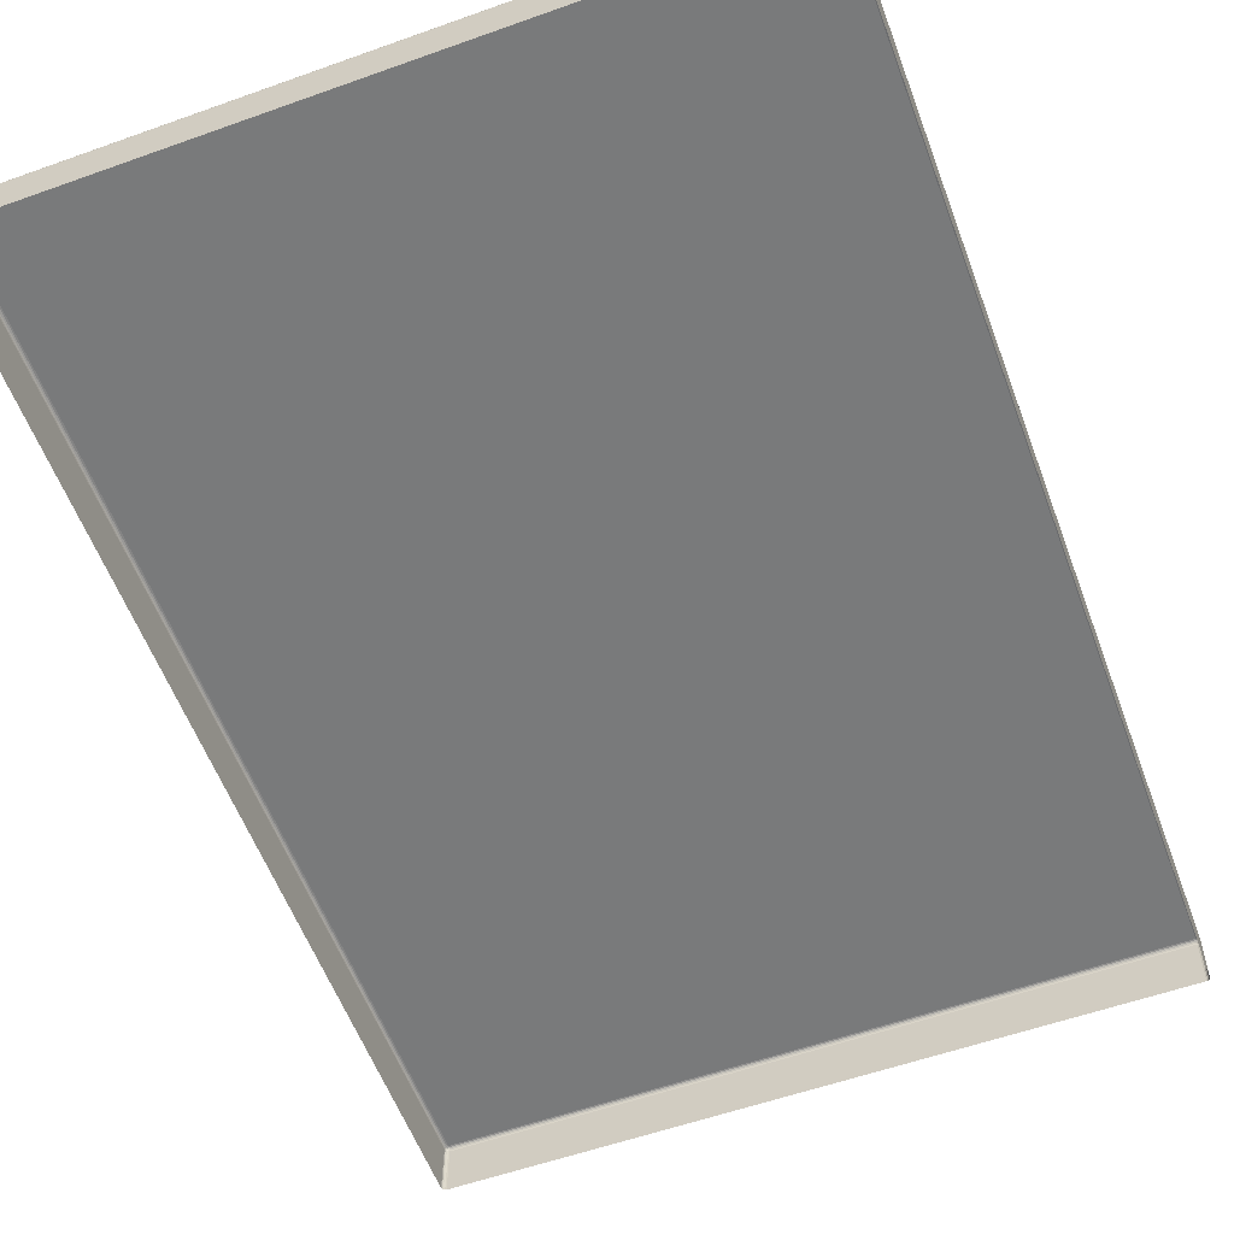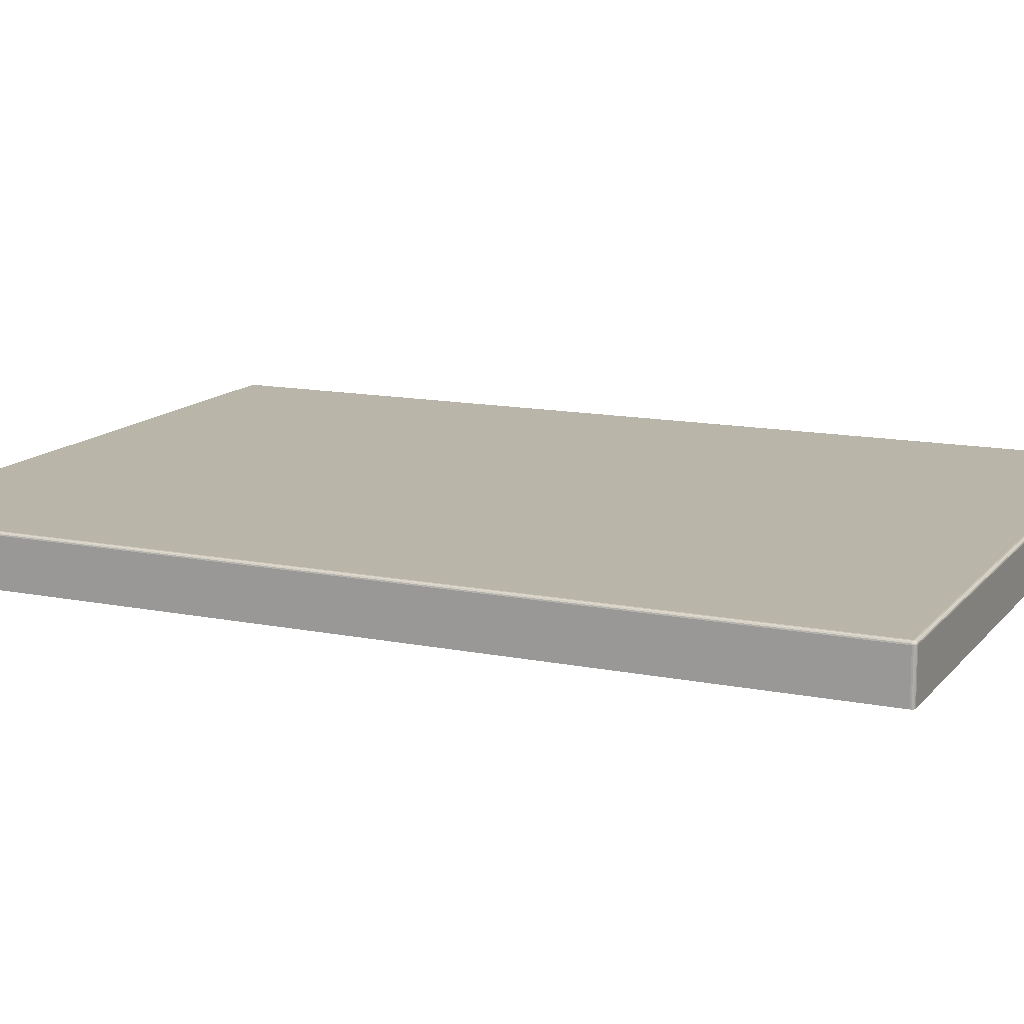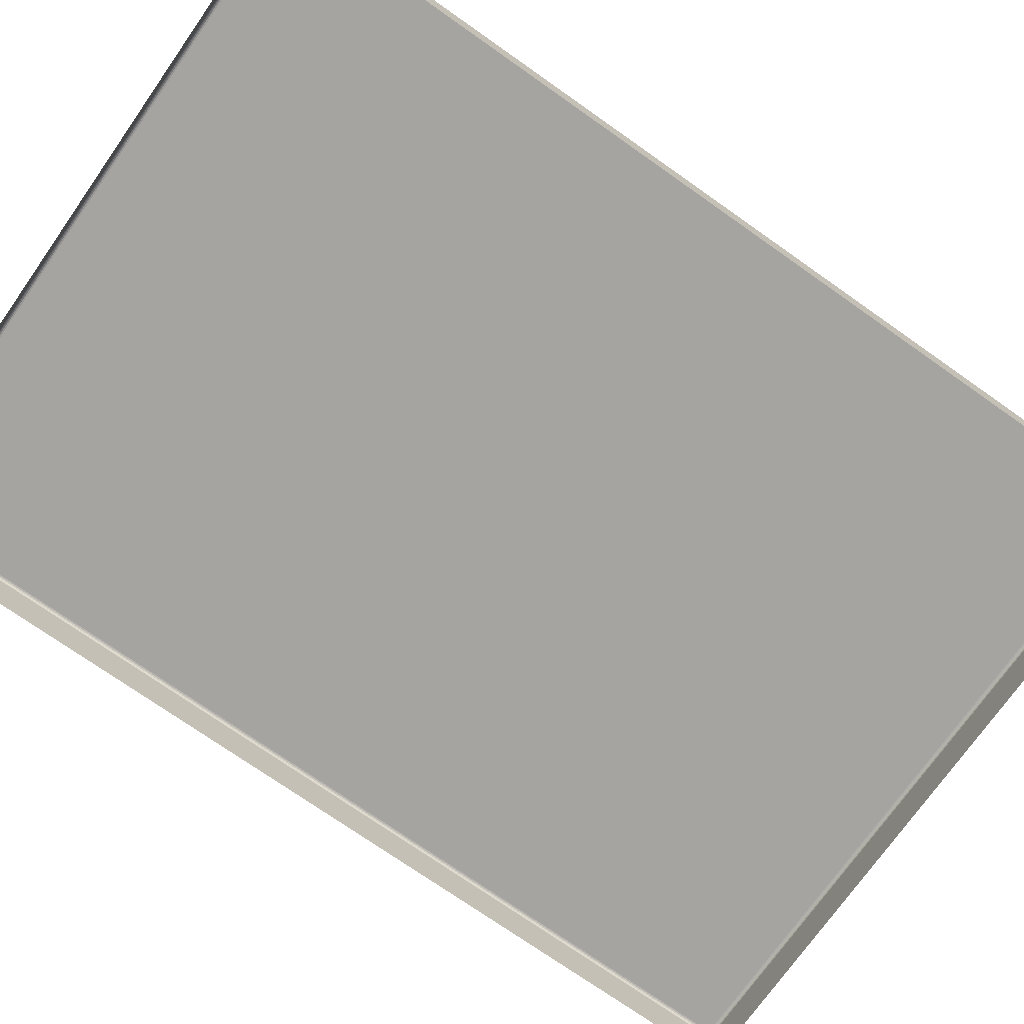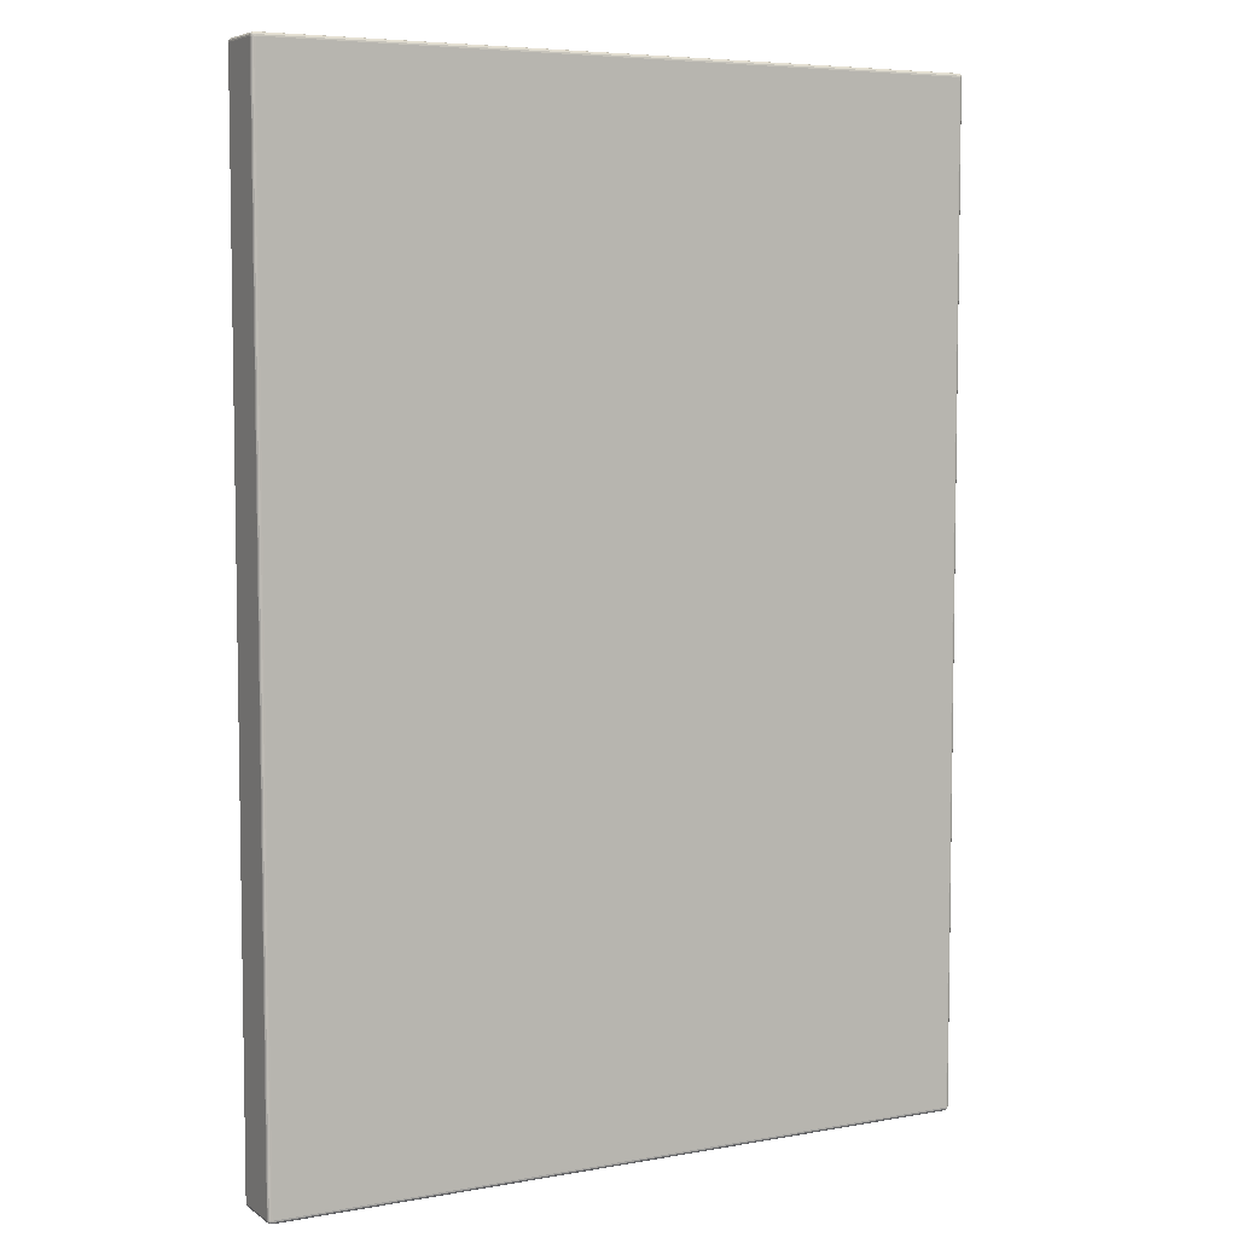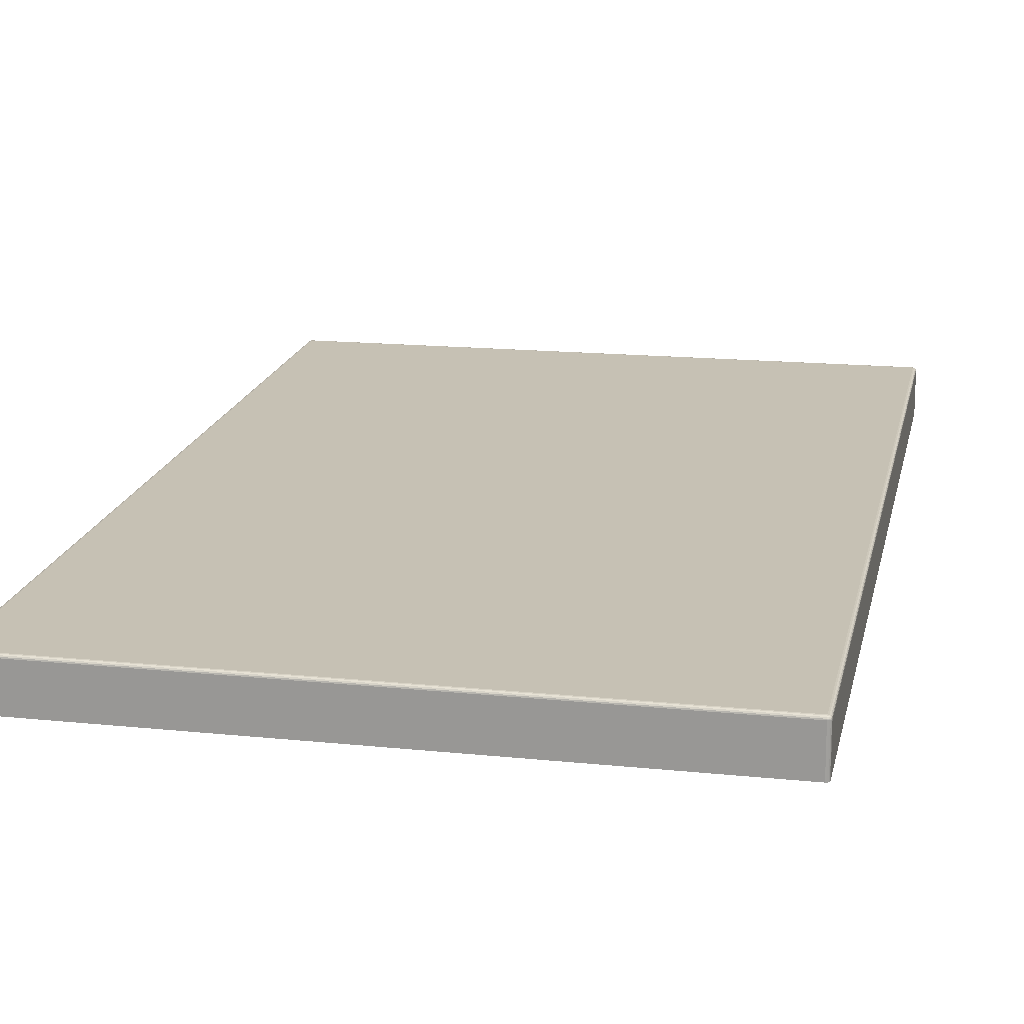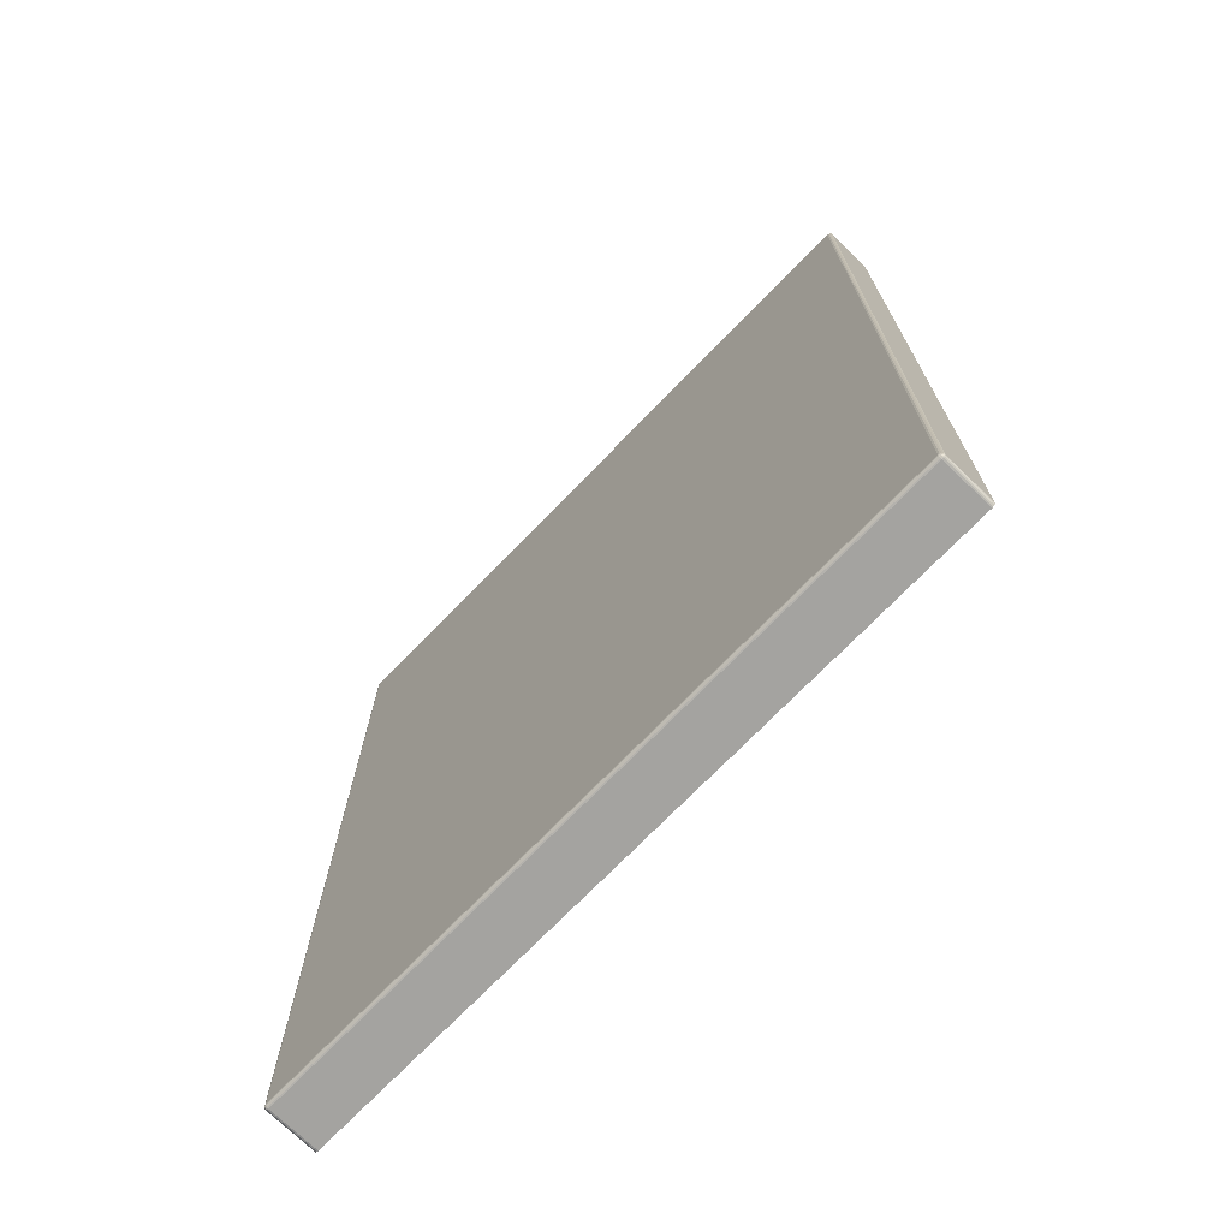
<metadata>
{"format":"obj","ext":"obj","renderer":"f3d","projection":"perspective","resolution":1024,"background":"white","views":[{"elev":-58.3,"azim":20.5,"up":"+Z"},{"elev":13.0,"azim":114.9,"up":"+Z"},{"elev":-74.0,"azim":54.9,"up":"+Z"},{"elev":6.0,"azim":-27.8,"up":"+Y"},{"elev":18.8,"azim":-167.6,"up":"+Z"},{"elev":-72.9,"azim":46.5,"up":"+Y"}]}
</metadata>
<code>
o Mesh001
v -1.58 2.245 -4.366
v -1.58 5.263 -4.366
v -1.582 5.263 -4.52
v -1.582 2.245 -4.52
v -1.569 5.274 -4.366
v 0.561 5.274 -4.392
v 0.5591 5.274 -4.546
v -1.571 5.274 -4.52
v 0.561 2.233 -4.392
v -1.569 2.233 -4.366
v -1.571 2.233 -4.52
v 0.5591 2.233 -4.546
v 0.5725 5.263 -4.392
v 0.5725 2.245 -4.392
v 0.5707 2.245 -4.547
v 0.5707 5.263 -4.547
v -1.58 2.245 -4.366
v -1.579 2.24 -4.366
v -1.578 2.24 -4.362
v -1.579 2.245 -4.362
v -1.579 2.24 -4.366
v -1.577 2.236 -4.366
v -1.576 2.237 -4.363
v -1.578 2.24 -4.362
v -1.579 2.245 -4.362
v -1.578 2.24 -4.362
v -1.576 2.24 -4.36
v -1.577 2.245 -4.359
v -1.578 2.24 -4.362
v -1.576 2.237 -4.363
v -1.575 2.238 -4.361
v -1.576 2.24 -4.36
v -1.569 2.233 -4.366
v -1.569 2.234 -4.363
v -1.573 2.235 -4.362
v -1.573 2.234 -4.366
v -1.569 2.234 -4.363
v -1.569 2.236 -4.359
v -1.573 2.237 -4.36
v -1.573 2.235 -4.362
v -1.573 2.234 -4.366
v -1.573 2.235 -4.362
v -1.576 2.237 -4.363
v -1.577 2.236 -4.366
v -1.573 2.235 -4.362
v -1.573 2.237 -4.36
v -1.575 2.238 -4.361
v -1.576 2.237 -4.363
v -1.569 2.245 -4.357
v -1.573 2.245 -4.357
v -1.573 2.24 -4.358
v -1.569 2.24 -4.357
v -1.573 2.245 -4.357
v -1.577 2.245 -4.359
v -1.576 2.24 -4.36
v -1.573 2.24 -4.358
v -1.569 2.24 -4.357
v -1.573 2.24 -4.358
v -1.573 2.237 -4.36
v -1.569 2.236 -4.359
v -1.573 2.24 -4.358
v -1.576 2.24 -4.36
v -1.575 2.238 -4.361
v -1.573 2.237 -4.36
v -1.569 5.274 -4.366
v -1.573 5.273 -4.366
v -1.573 5.272 -4.362
v -1.569 5.273 -4.363
v -1.573 5.273 -4.366
v -1.577 5.271 -4.366
v -1.576 5.27 -4.363
v -1.573 5.272 -4.362
v -1.569 5.273 -4.363
v -1.573 5.272 -4.362
v -1.573 5.27 -4.36
v -1.569 5.271 -4.359
v -1.573 5.272 -4.362
v -1.576 5.27 -4.363
v -1.575 5.269 -4.361
v -1.573 5.27 -4.36
v -1.58 5.263 -4.366
v -1.579 5.263 -4.362
v -1.578 5.267 -4.362
v -1.579 5.267 -4.366
v -1.579 5.263 -4.362
v -1.577 5.263 -4.359
v -1.576 5.267 -4.36
v -1.578 5.267 -4.362
v -1.579 5.267 -4.366
v -1.578 5.267 -4.362
v -1.576 5.27 -4.363
v -1.577 5.271 -4.366
v -1.578 5.267 -4.362
v -1.576 5.267 -4.36
v -1.575 5.269 -4.361
v -1.576 5.27 -4.363
v -1.569 5.263 -4.357
v -1.569 5.267 -4.357
v -1.573 5.267 -4.358
v -1.573 5.263 -4.357
v -1.569 5.267 -4.357
v -1.569 5.271 -4.359
v -1.573 5.27 -4.36
v -1.573 5.267 -4.358
v -1.573 5.263 -4.357
v -1.573 5.267 -4.358
v -1.576 5.267 -4.36
v -1.577 5.263 -4.359
v -1.573 5.267 -4.358
v -1.573 5.27 -4.36
v -1.575 5.269 -4.361
v -1.576 5.267 -4.36
v 0.5725 5.263 -4.392
v 0.5717 5.267 -4.392
v 0.5707 5.267 -4.389
v 0.5717 5.263 -4.389
v 0.5717 5.267 -4.392
v 0.5692 5.271 -4.392
v 0.5686 5.27 -4.389
v 0.5707 5.267 -4.389
v 0.5717 5.263 -4.389
v 0.5707 5.267 -4.389
v 0.5687 5.267 -4.386
v 0.5692 5.263 -4.385
v 0.5707 5.267 -4.389
v 0.5686 5.27 -4.389
v 0.5677 5.269 -4.387
v 0.5687 5.267 -4.386
v 0.561 5.274 -4.392
v 0.561 5.273 -4.389
v 0.5656 5.272 -4.389
v 0.5654 5.273 -4.392
v 0.561 5.273 -4.389
v 0.5611 5.271 -4.385
v 0.5654 5.27 -4.386
v 0.5656 5.272 -4.389
v 0.5654 5.273 -4.392
v 0.5656 5.272 -4.389
v 0.5686 5.27 -4.389
v 0.5692 5.271 -4.392
v 0.5656 5.272 -4.389
v 0.5654 5.27 -4.386
v 0.5677 5.269 -4.387
v 0.5686 5.27 -4.389
v 0.5611 5.263 -4.382
v 0.5655 5.263 -4.383
v 0.5656 5.267 -4.384
v 0.5611 5.267 -4.383
v 0.5655 5.263 -4.383
v 0.5692 5.263 -4.385
v 0.5687 5.267 -4.386
v 0.5656 5.267 -4.384
v 0.5611 5.267 -4.383
v 0.5656 5.267 -4.384
v 0.5654 5.27 -4.386
v 0.5611 5.271 -4.385
v 0.5656 5.267 -4.384
v 0.5687 5.267 -4.386
v 0.5677 5.269 -4.387
v 0.5654 5.27 -4.386
v 0.5611 2.245 -4.382
v 0.5611 2.24 -4.383
v 0.5656 2.24 -4.384
v 0.5655 2.245 -4.383
v 0.5611 2.24 -4.383
v 0.5611 2.236 -4.385
v 0.5654 2.237 -4.386
v 0.5656 2.24 -4.384
v 0.5655 2.245 -4.383
v 0.5656 2.24 -4.384
v 0.5687 2.24 -4.386
v 0.5692 2.245 -4.385
v 0.5656 2.24 -4.384
v 0.5654 2.237 -4.386
v 0.5677 2.238 -4.387
v 0.5687 2.24 -4.386
v 0.561 2.233 -4.392
v 0.5654 2.234 -4.392
v 0.5656 2.235 -4.389
v 0.561 2.234 -4.389
v 0.5654 2.234 -4.392
v 0.5692 2.236 -4.392
v 0.5686 2.237 -4.389
v 0.5656 2.235 -4.389
v 0.561 2.234 -4.389
v 0.5656 2.235 -4.389
v 0.5654 2.237 -4.386
v 0.5611 2.236 -4.385
v 0.5656 2.235 -4.389
v 0.5686 2.237 -4.389
v 0.5677 2.238 -4.387
v 0.5654 2.237 -4.386
v 0.5725 2.245 -4.392
v 0.5717 2.245 -4.389
v 0.5707 2.24 -4.389
v 0.5717 2.24 -4.392
v 0.5717 2.245 -4.389
v 0.5692 2.245 -4.385
v 0.5687 2.24 -4.386
v 0.5707 2.24 -4.389
v 0.5717 2.24 -4.392
v 0.5707 2.24 -4.389
v 0.5686 2.237 -4.389
v 0.5692 2.236 -4.392
v 0.5707 2.24 -4.389
v 0.5687 2.24 -4.386
v 0.5677 2.238 -4.387
v 0.5686 2.237 -4.389
v -1.569 2.233 -4.366
v 0.561 2.233 -4.392
v 0.561 2.234 -4.389
v -1.569 2.234 -4.363
v -1.569 2.234 -4.363
v 0.561 2.234 -4.389
v 0.5611 2.236 -4.385
v -1.569 2.236 -4.359
v -1.569 2.236 -4.359
v 0.5611 2.236 -4.385
v 0.5611 2.24 -4.383
v -1.569 2.24 -4.357
v -1.569 2.24 -4.357
v 0.5611 2.24 -4.383
v 0.5611 2.245 -4.382
v -1.569 2.245 -4.357
v -1.569 2.245 -4.357
v -1.569 5.263 -4.357
v -1.573 5.263 -4.357
v -1.573 2.245 -4.357
v -1.573 2.245 -4.357
v -1.573 5.263 -4.357
v -1.577 5.263 -4.359
v -1.577 2.245 -4.359
v -1.577 2.245 -4.359
v -1.577 5.263 -4.359
v -1.579 5.263 -4.362
v -1.579 2.245 -4.362
v -1.579 2.245 -4.362
v -1.579 5.263 -4.362
v -1.58 5.263 -4.366
v -1.58 2.245 -4.366
v -1.569 5.263 -4.357
v 0.5611 5.263 -4.382
v 0.5611 5.267 -4.383
v -1.569 5.267 -4.357
v -1.569 5.267 -4.357
v 0.5611 5.267 -4.383
v 0.5611 5.271 -4.385
v -1.569 5.271 -4.359
v -1.569 5.271 -4.359
v 0.5611 5.271 -4.385
v 0.561 5.273 -4.389
v -1.569 5.273 -4.363
v -1.569 5.273 -4.363
v 0.561 5.273 -4.389
v 0.561 5.274 -4.392
v -1.569 5.274 -4.366
v 0.5611 5.263 -4.382
v 0.5611 2.245 -4.382
v 0.5655 2.245 -4.383
v 0.5655 5.263 -4.383
v 0.5655 5.263 -4.383
v 0.5655 2.245 -4.383
v 0.5692 2.245 -4.385
v 0.5692 5.263 -4.385
v 0.5692 5.263 -4.385
v 0.5692 2.245 -4.385
v 0.5717 2.245 -4.389
v 0.5717 5.263 -4.389
v 0.5717 5.263 -4.389
v 0.5717 2.245 -4.389
v 0.5725 2.245 -4.392
v 0.5725 5.263 -4.392
v 0.561 2.233 -4.392
v 0.5591 2.233 -4.546
v 0.5635 2.234 -4.546
v 0.5654 2.234 -4.392
v 0.5654 2.234 -4.392
v 0.5635 2.234 -4.546
v 0.5673 2.236 -4.546
v 0.5692 2.236 -4.392
v 0.5692 2.236 -4.392
v 0.5673 2.236 -4.546
v 0.5698 2.24 -4.547
v 0.5717 2.24 -4.392
v 0.5717 2.24 -4.392
v 0.5698 2.24 -4.547
v 0.5707 2.245 -4.547
v 0.5725 2.245 -4.392
v 0.5591 5.274 -4.546
v 0.561 5.274 -4.392
v 0.5654 5.273 -4.392
v 0.5635 5.273 -4.546
v 0.5635 5.273 -4.546
v 0.5654 5.273 -4.392
v 0.5692 5.271 -4.392
v 0.5673 5.271 -4.546
v 0.5673 5.271 -4.546
v 0.5692 5.271 -4.392
v 0.5717 5.267 -4.392
v 0.5698 5.267 -4.547
v 0.5698 5.267 -4.547
v 0.5717 5.267 -4.392
v 0.5725 5.263 -4.392
v 0.5707 5.263 -4.547
v -1.58 2.245 -4.366
v -1.582 2.245 -4.52
v -1.581 2.24 -4.52
v -1.579 2.24 -4.366
v -1.579 2.24 -4.366
v -1.581 2.24 -4.52
v -1.579 2.236 -4.52
v -1.577 2.236 -4.366
v -1.577 2.236 -4.366
v -1.579 2.236 -4.52
v -1.575 2.234 -4.52
v -1.573 2.234 -4.366
v -1.573 2.234 -4.366
v -1.575 2.234 -4.52
v -1.571 2.233 -4.52
v -1.569 2.233 -4.366
v -1.569 5.274 -4.366
v -1.571 5.274 -4.52
v -1.575 5.273 -4.52
v -1.573 5.273 -4.366
v -1.573 5.273 -4.366
v -1.575 5.273 -4.52
v -1.579 5.271 -4.52
v -1.577 5.271 -4.366
v -1.577 5.271 -4.366
v -1.579 5.271 -4.52
v -1.581 5.267 -4.52
v -1.579 5.267 -4.366
v -1.579 5.267 -4.366
v -1.581 5.267 -4.52
v -1.582 5.263 -4.52
v -1.58 5.263 -4.366
v -1.569 2.245 -4.357
v 0.5611 2.245 -4.382
v 0.5611 5.263 -4.382
v -1.569 5.263 -4.357
f 1 2 3
f 1 3 4
f 5 6 7
f 5 7 8
f 9 10 11
f 9 11 12
f 13 14 15
f 13 15 16
f 17 18 19
f 17 19 20
f 21 22 23
f 21 23 24
f 25 26 27
f 25 27 28
f 29 30 31
f 29 31 32
f 33 34 35
f 33 35 36
f 37 38 39
f 37 39 40
f 41 42 43
f 41 43 44
f 45 46 47
f 45 47 48
f 49 50 51
f 49 51 52
f 53 54 55
f 53 55 56
f 57 58 59
f 57 59 60
f 61 62 63
f 61 63 64
f 65 66 67
f 65 67 68
f 69 70 71
f 69 71 72
f 73 74 75
f 73 75 76
f 77 78 79
f 77 79 80
f 81 82 83
f 81 83 84
f 85 86 87
f 85 87 88
f 89 90 91
f 89 91 92
f 93 94 95
f 93 95 96
f 97 98 99
f 97 99 100
f 101 102 103
f 101 103 104
f 105 106 107
f 105 107 108
f 109 110 111
f 109 111 112
f 113 114 115
f 113 115 116
f 117 118 119
f 117 119 120
f 121 122 123
f 121 123 124
f 125 126 127
f 125 127 128
f 129 130 131
f 129 131 132
f 133 134 135
f 133 135 136
f 137 138 139
f 137 139 140
f 141 142 143
f 141 143 144
f 145 146 147
f 145 147 148
f 149 150 151
f 149 151 152
f 153 154 155
f 153 155 156
f 157 158 159
f 157 159 160
f 161 162 163
f 161 163 164
f 165 166 167
f 165 167 168
f 169 170 171
f 169 171 172
f 173 174 175
f 173 175 176
f 177 178 179
f 177 179 180
f 181 182 183
f 181 183 184
f 185 186 187
f 185 187 188
f 189 190 191
f 189 191 192
f 193 194 195
f 193 195 196
f 197 198 199
f 197 199 200
f 201 202 203
f 201 203 204
f 205 206 207
f 205 207 208
f 209 210 211
f 209 211 212
f 213 214 215
f 213 215 216
f 217 218 219
f 217 219 220
f 221 222 223
f 221 223 224
f 225 226 227
f 225 227 228
f 229 230 231
f 229 231 232
f 233 234 235
f 233 235 236
f 237 238 239
f 237 239 240
f 241 242 243
f 241 243 244
f 245 246 247
f 245 247 248
f 249 250 251
f 249 251 252
f 253 254 255
f 253 255 256
f 257 258 259
f 257 259 260
f 261 262 263
f 261 263 264
f 265 266 267
f 265 267 268
f 269 270 271
f 269 271 272
f 273 274 275
f 273 275 276
f 277 278 279
f 277 279 280
f 281 282 283
f 281 283 284
f 285 286 287
f 285 287 288
f 289 290 291
f 289 291 292
f 293 294 295
f 293 295 296
f 297 298 299
f 297 299 300
f 301 302 303
f 301 303 304
f 305 306 307
f 305 307 308
f 309 310 311
f 309 311 312
f 313 314 315
f 313 315 316
f 317 318 319
f 317 319 320
f 321 322 323
f 321 323 324
f 325 326 327
f 325 327 328
f 329 330 331
f 329 331 332
f 333 334 335
f 333 335 336
f 337 338 339
f 337 339 340

</code>
